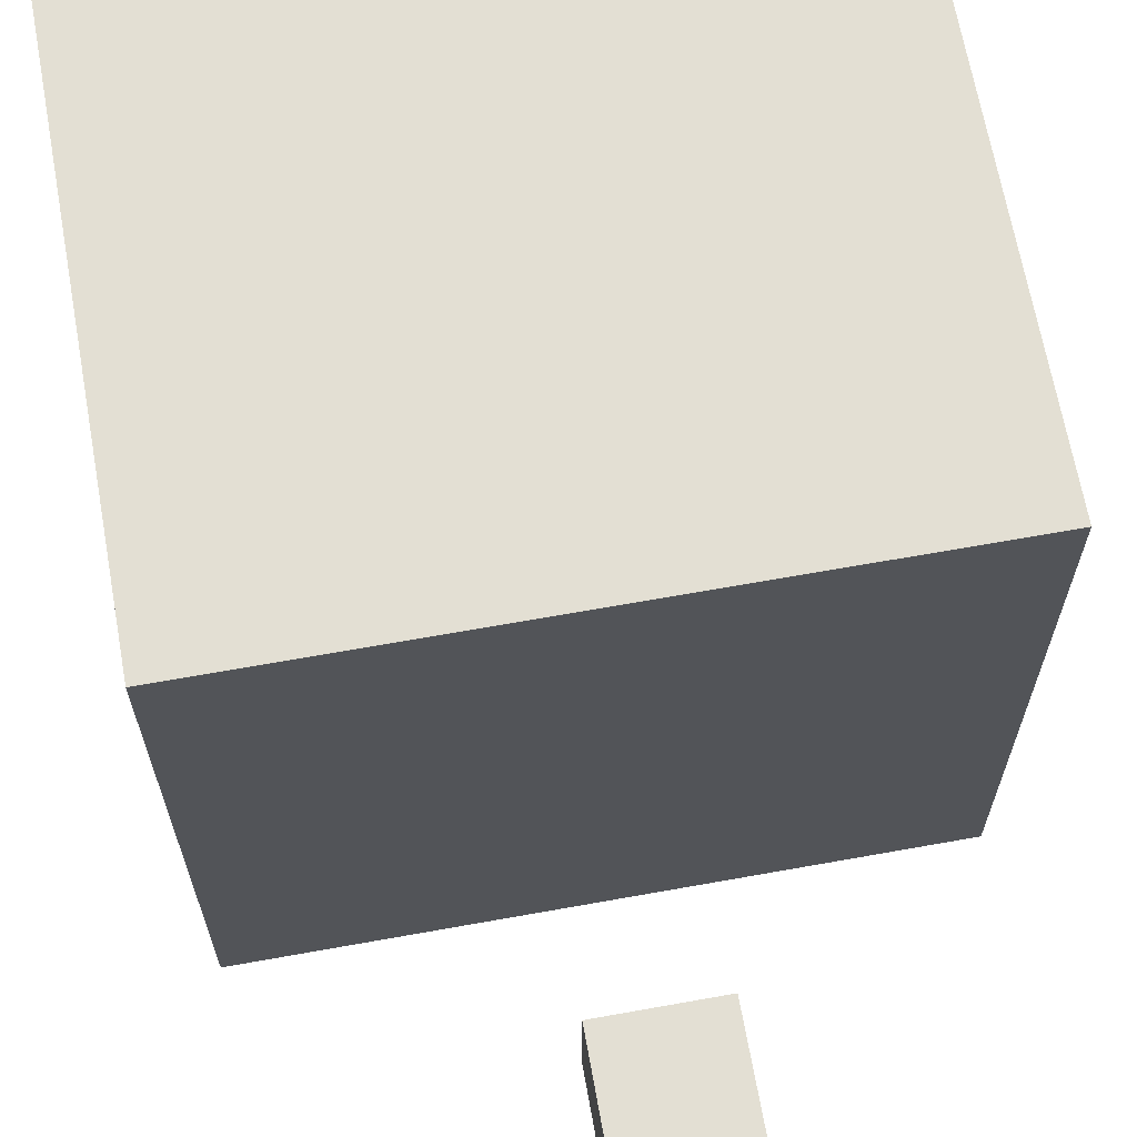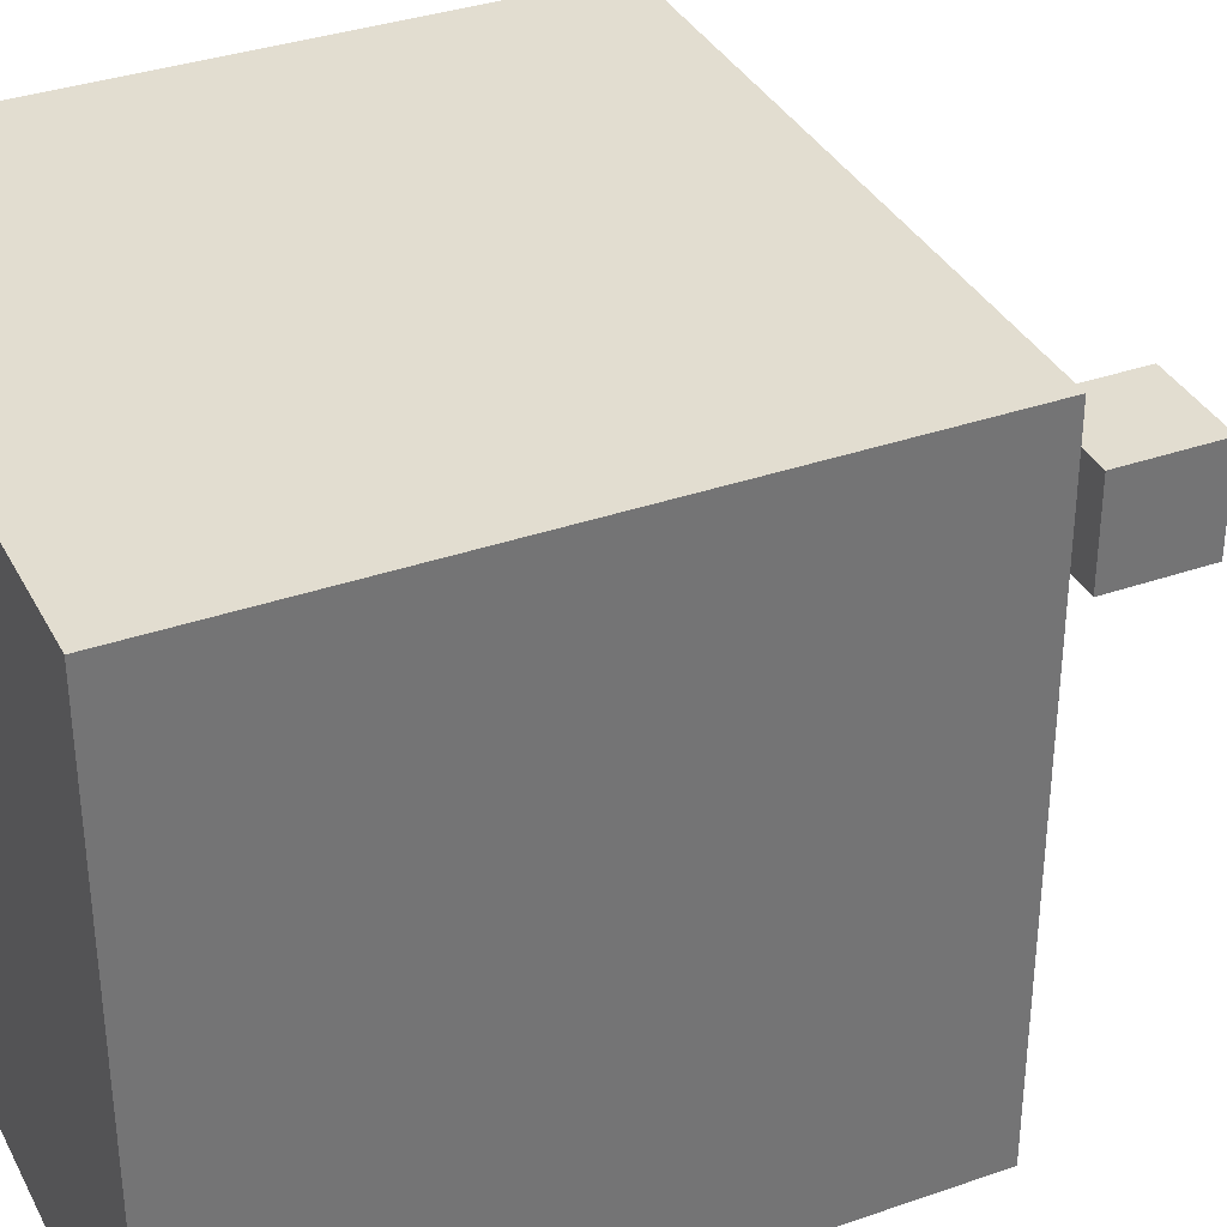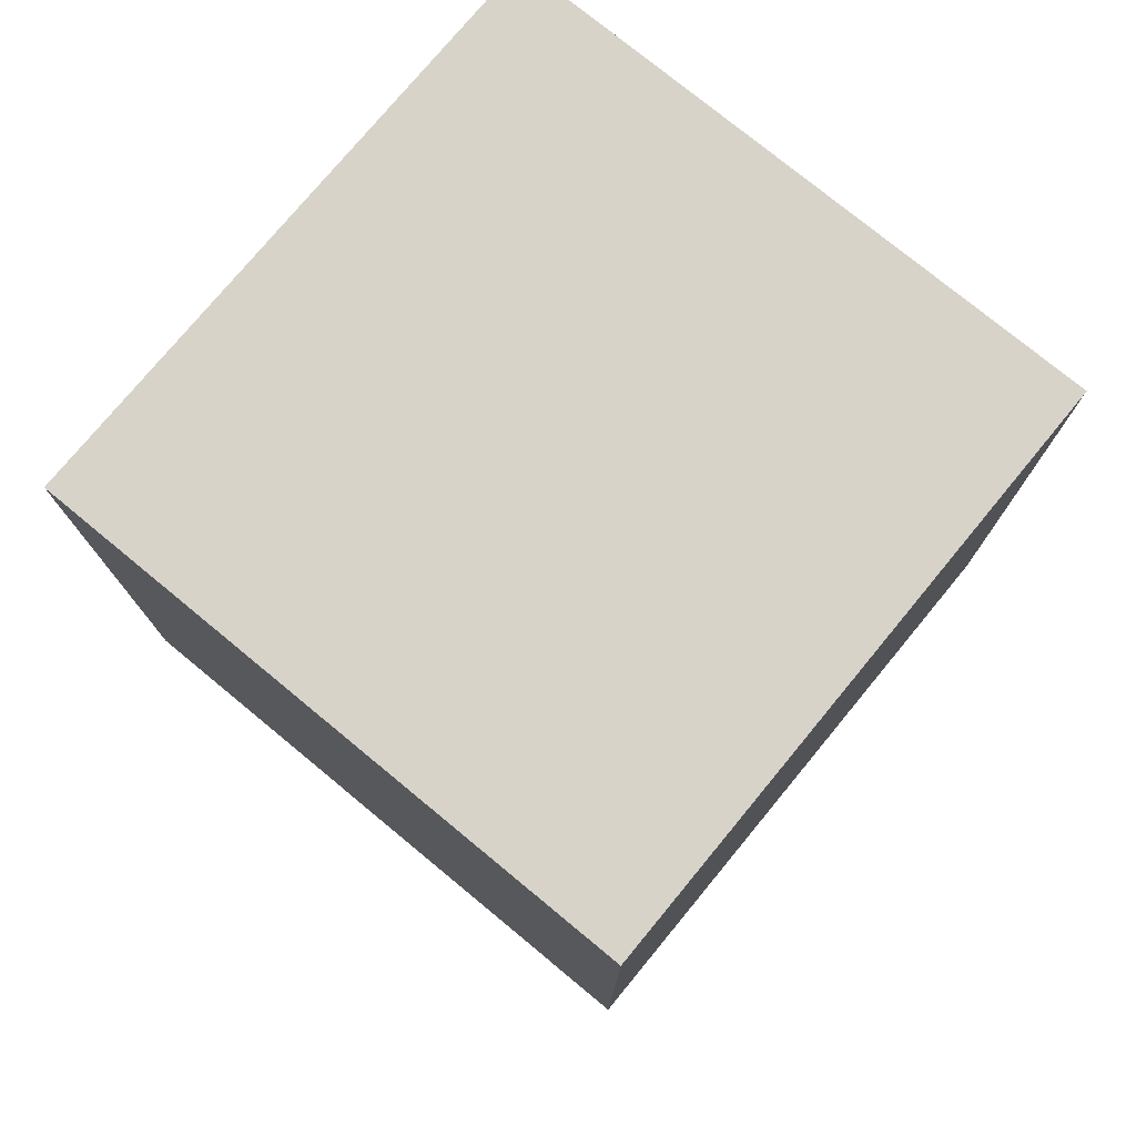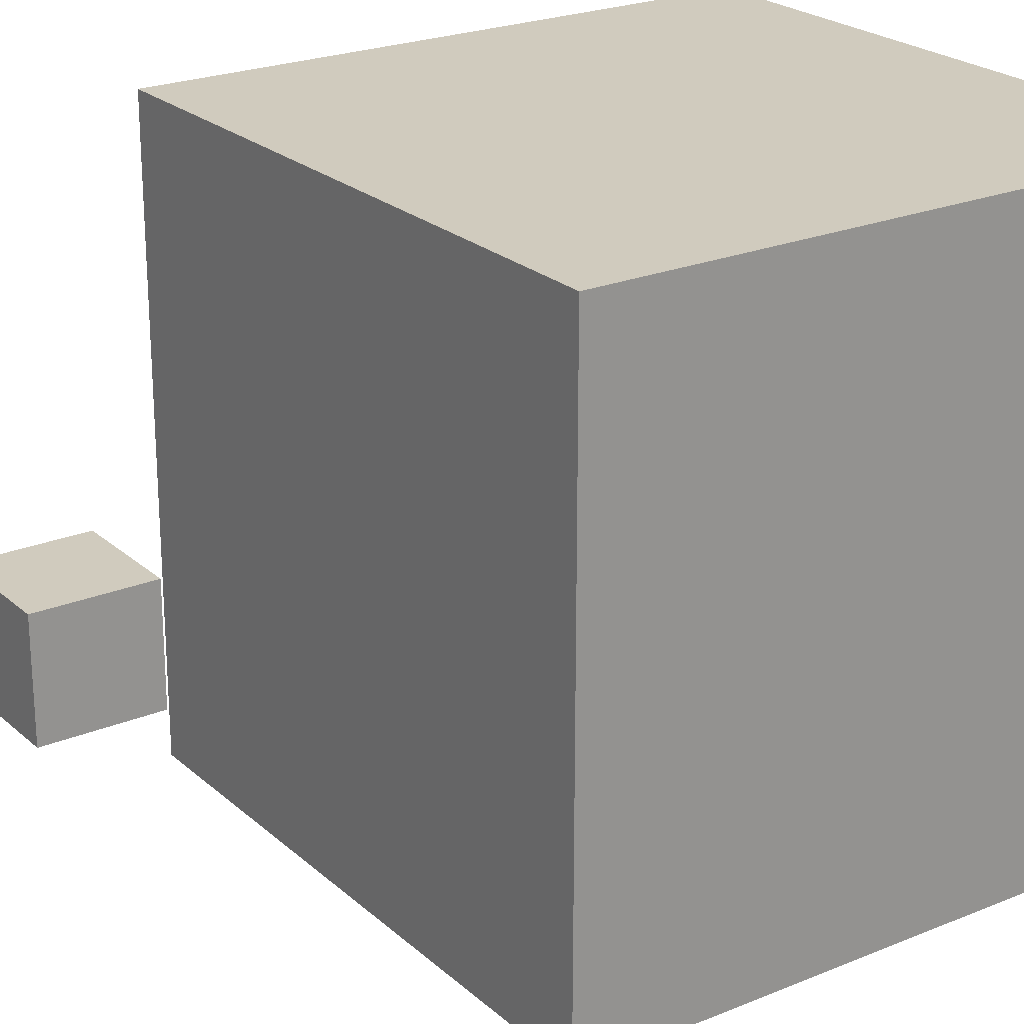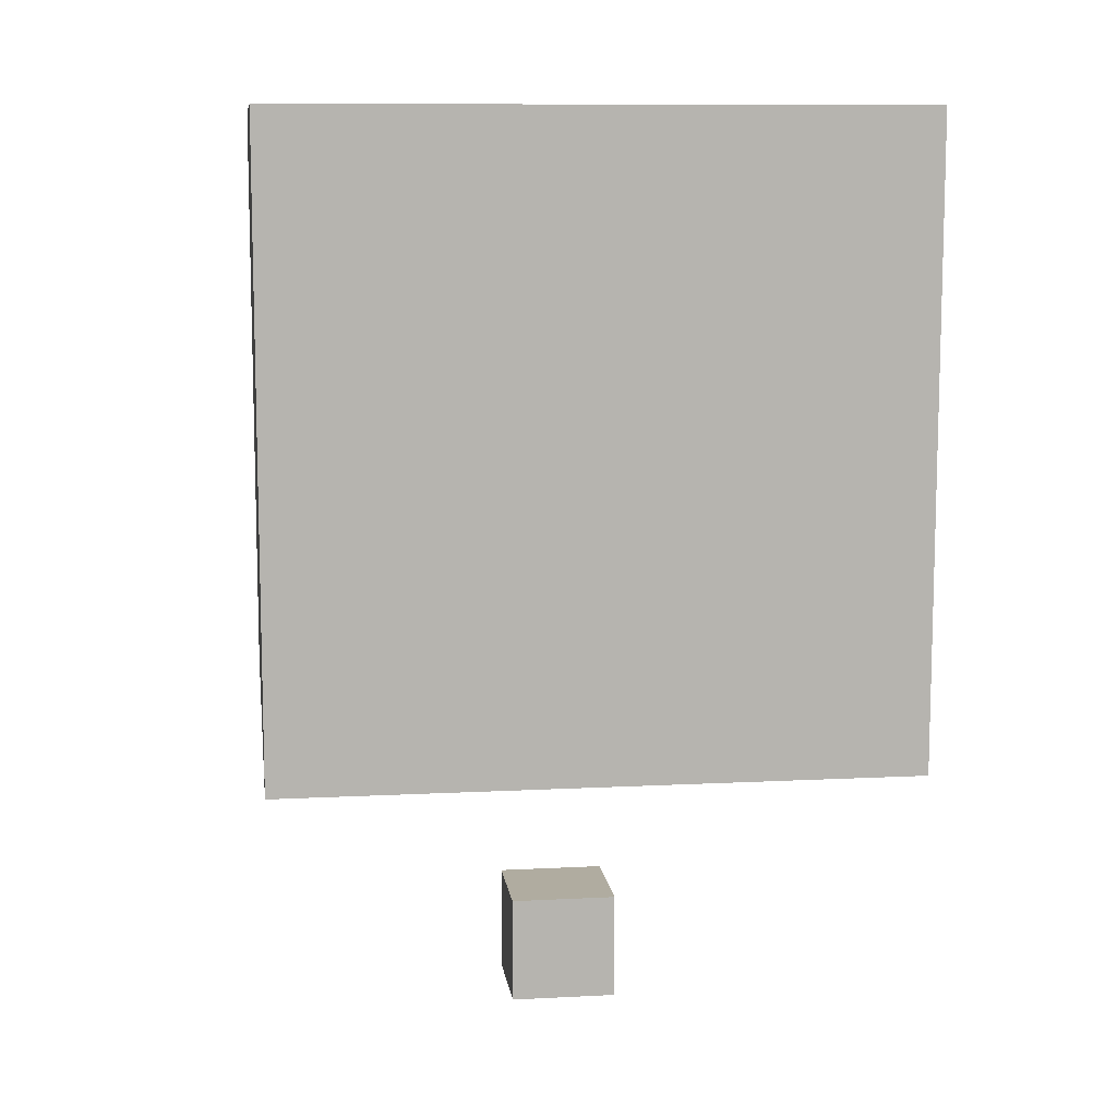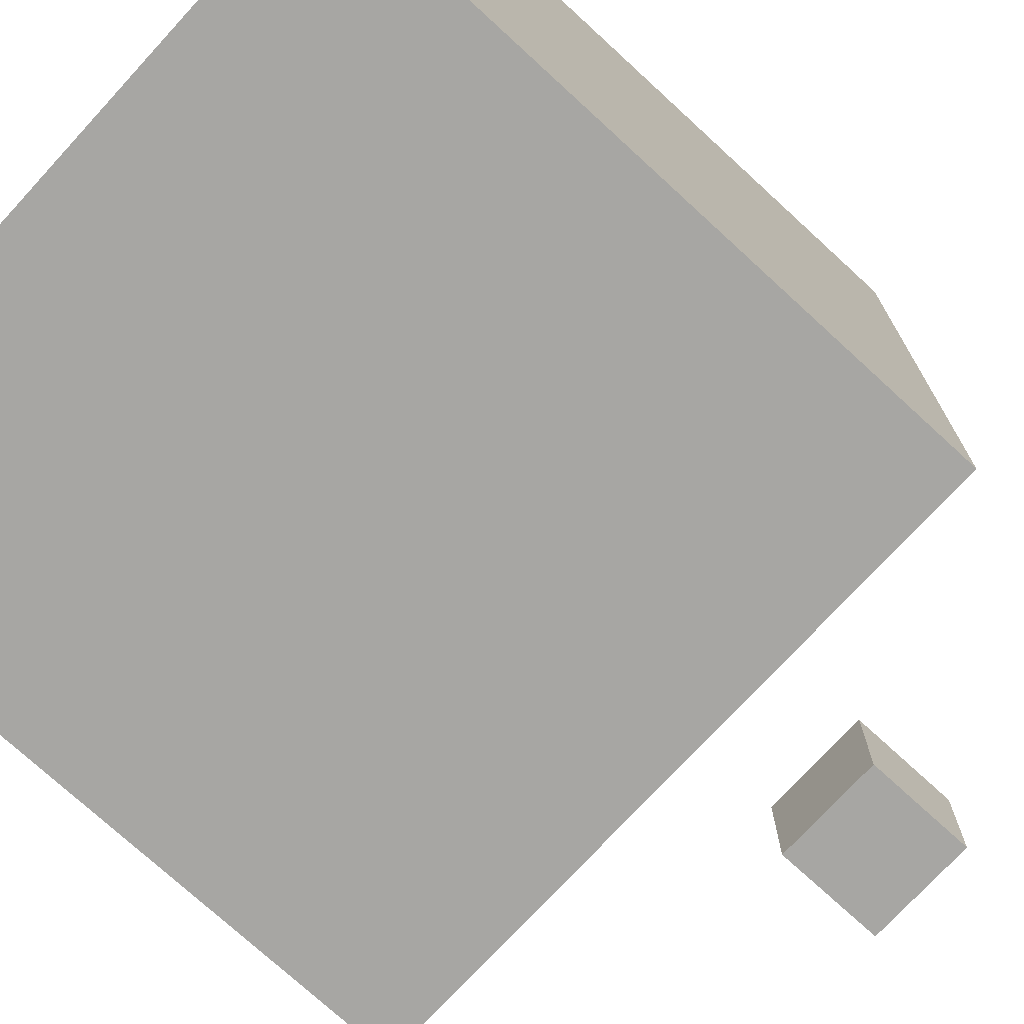
<metadata>
{"format":"obj","ext":"obj","renderer":"f3d","projection":"perspective","resolution":1024,"background":"white","views":[{"elev":66.9,"azim":-10.2,"up":"+Z"},{"elev":35.4,"azim":-114.7,"up":"+Z"},{"elev":76.4,"azim":-140.5,"up":"+Y"},{"elev":23.3,"azim":55.2,"up":"+Z"},{"elev":10.0,"azim":-97.6,"up":"+Y"},{"elev":-74.2,"azim":-132.6,"up":"+Z"}]}
</metadata>
<code>
o Cube
v 1 1 -1
v 1 -1 -1
v 1 1 1
v 1 -1 1
v -1 1 -1
v -1 -1 -1
v -1 1 1
v -1 -1 1
f 1 5 7 3
f 4 3 7 8
f 8 7 5 6
f 6 2 4 8
f 2 1 3 4
f 6 5 1 2
o Cuerpo
v -5.761 4.552 -5.729
v -5.761 4.552 5.793
v -5.761 16.08 -5.729
v -5.761 16.08 5.793
v 5.761 4.552 -5.729
v 5.761 4.552 5.793
v 5.761 16.08 -5.729
v 5.761 16.08 5.793
f 9 10 12 11
f 15 16 14 13
f 9 13 14 10
f 12 16 15 11
f 9 11 15 13
f 14 16 12 10

</code>
